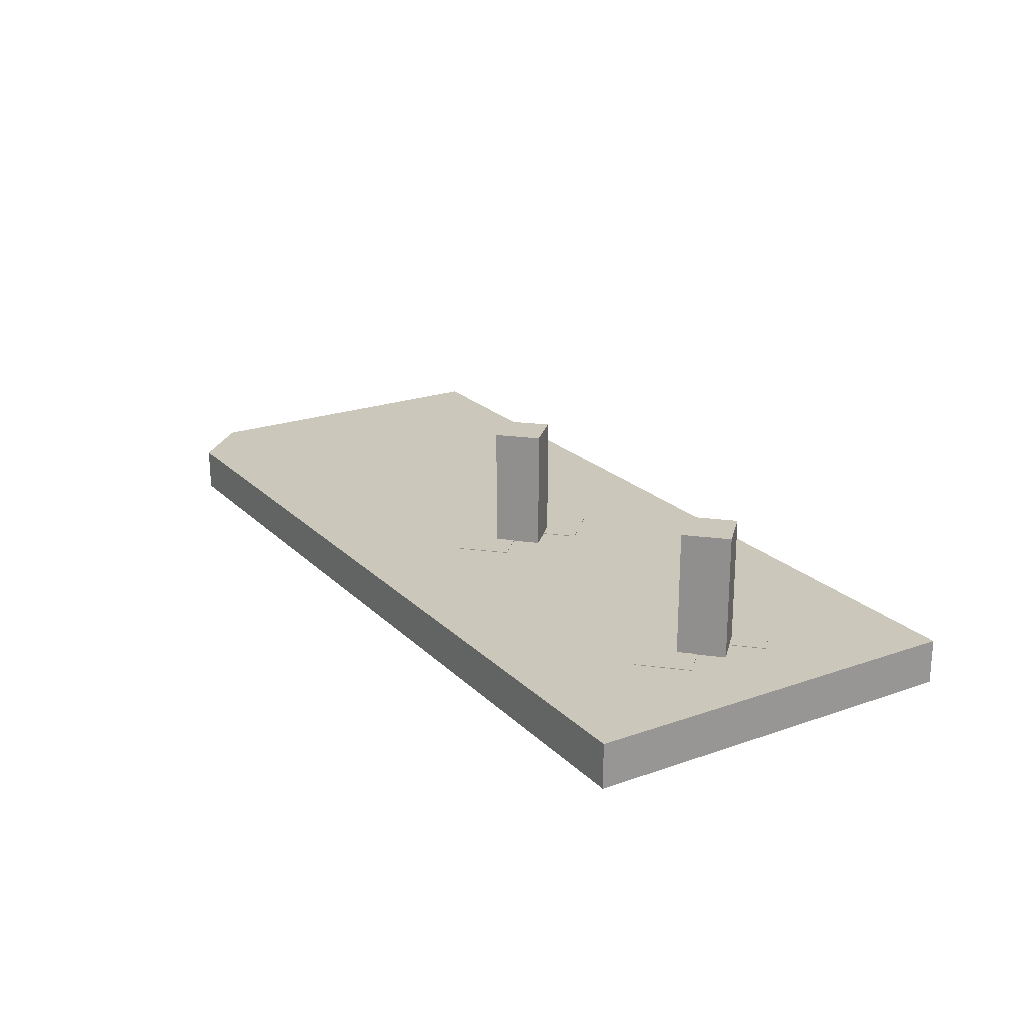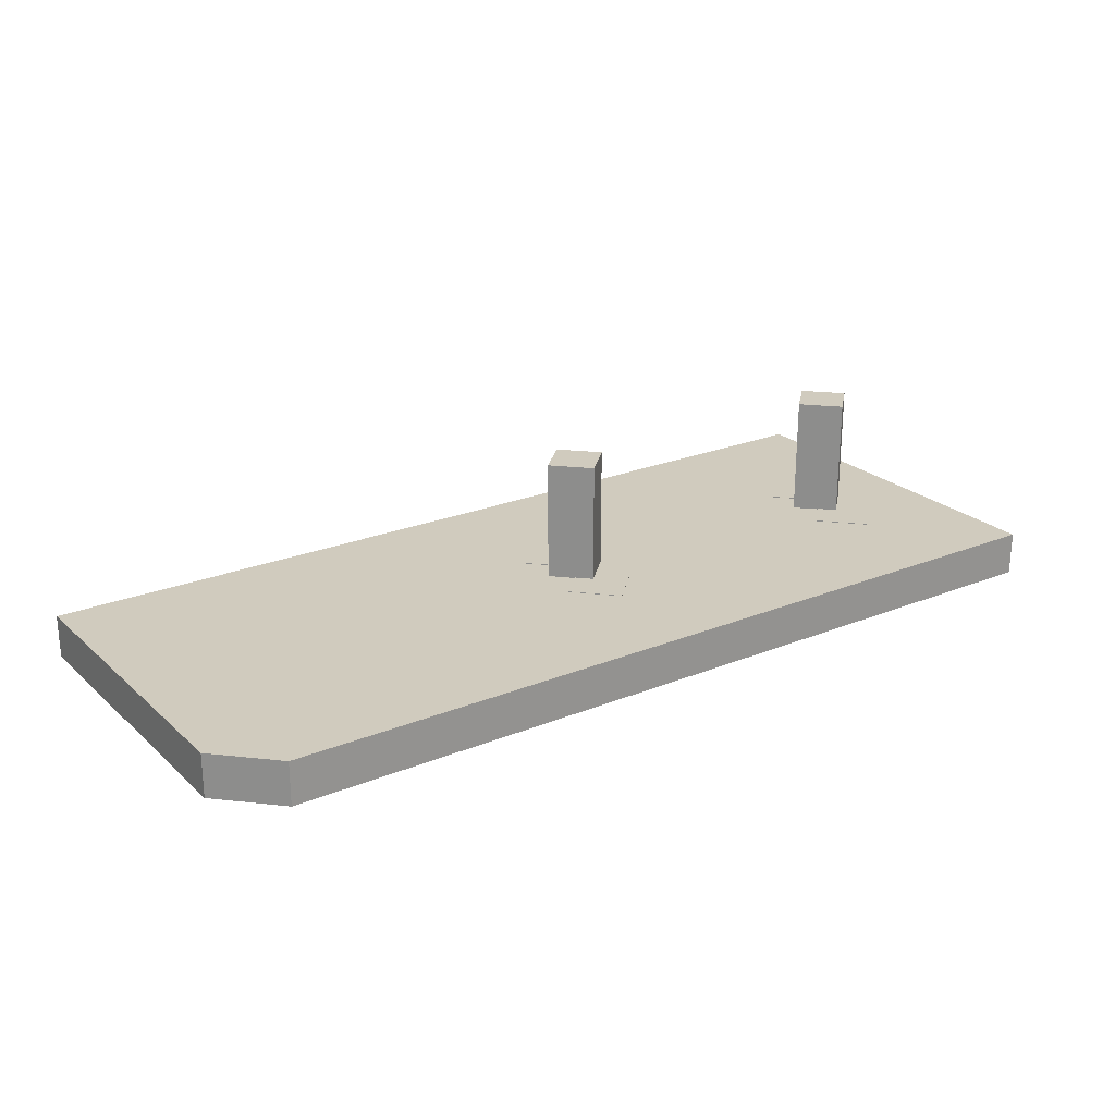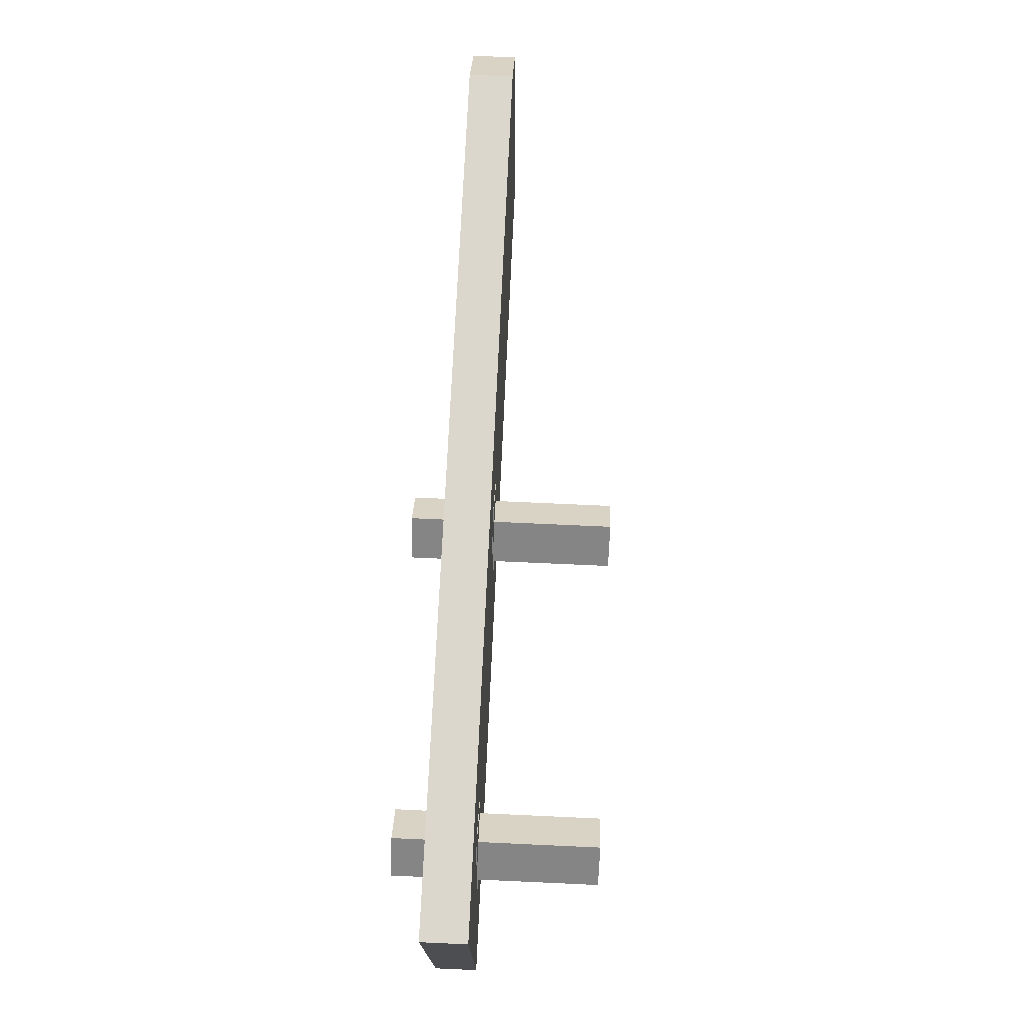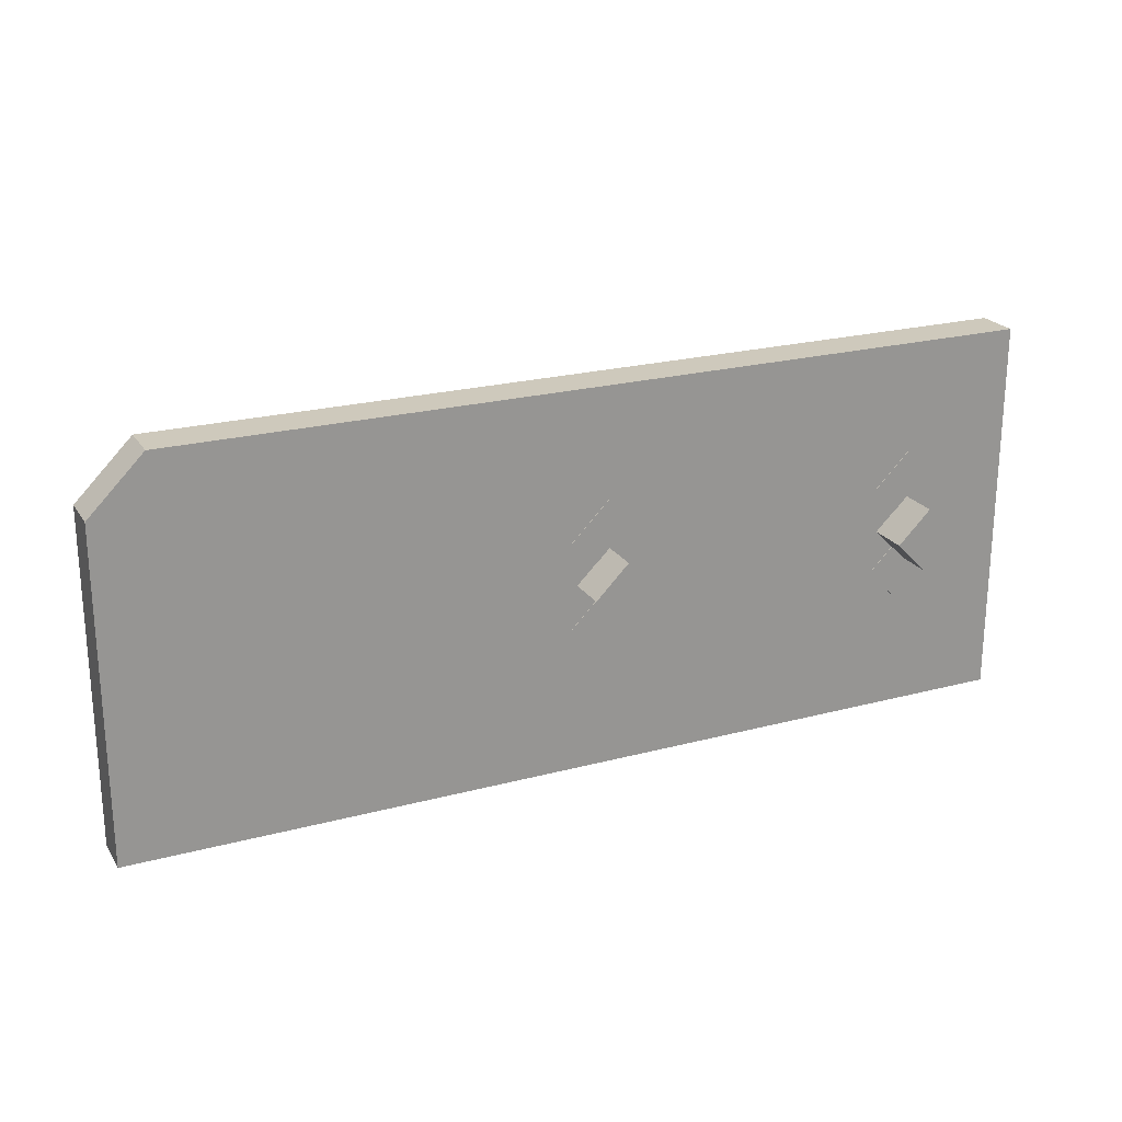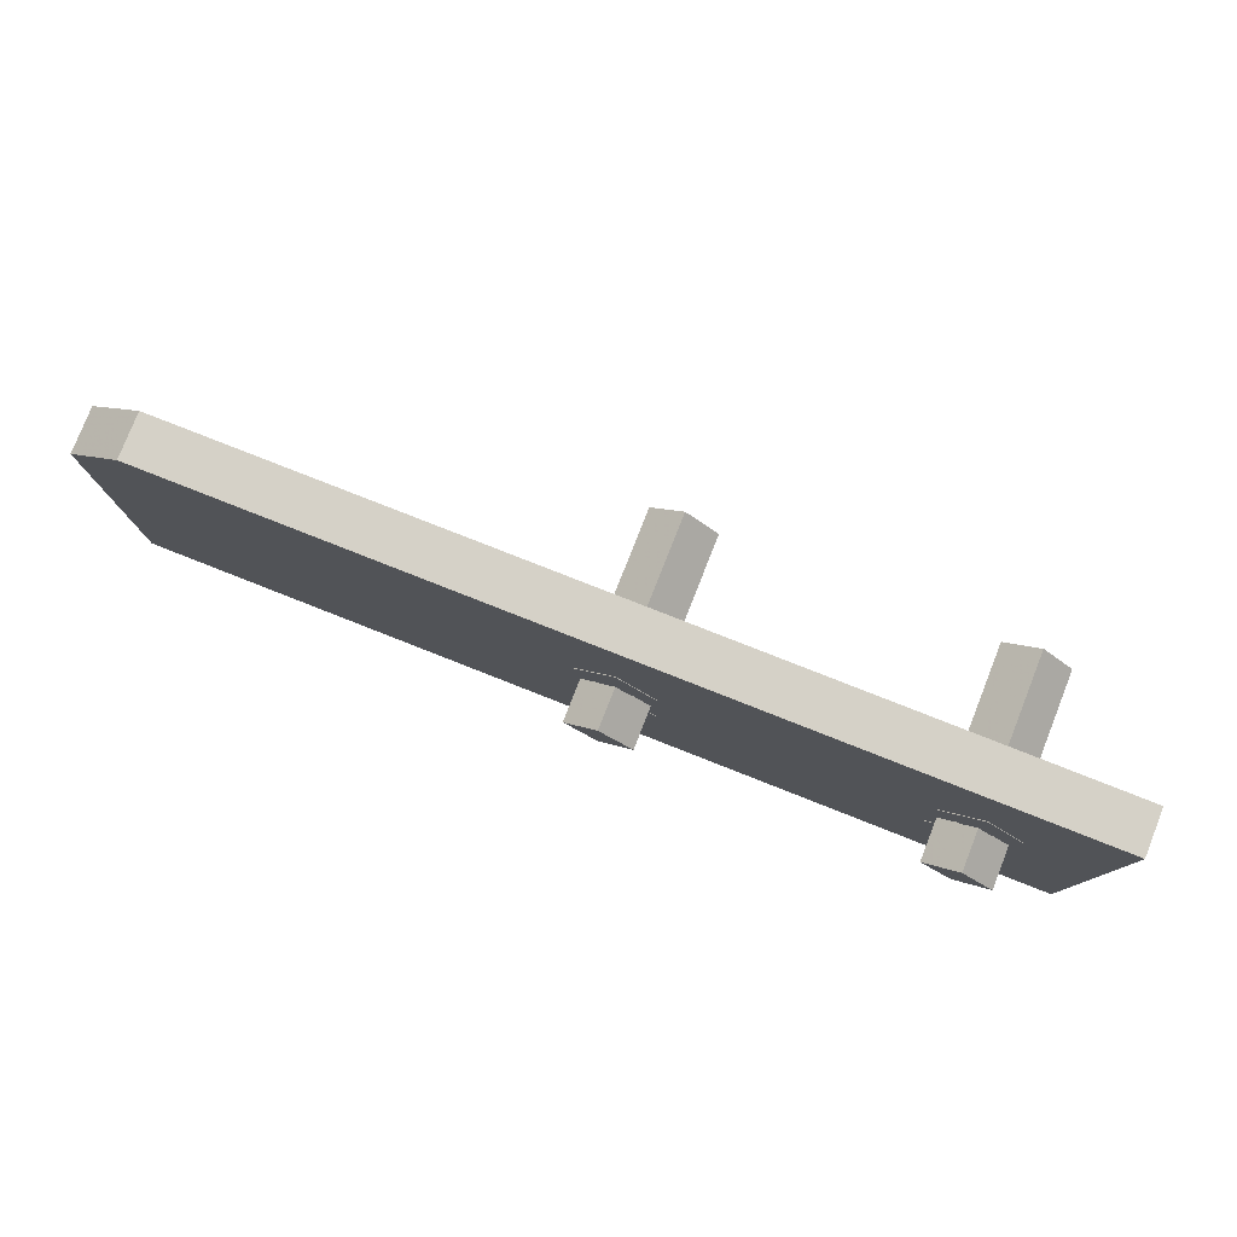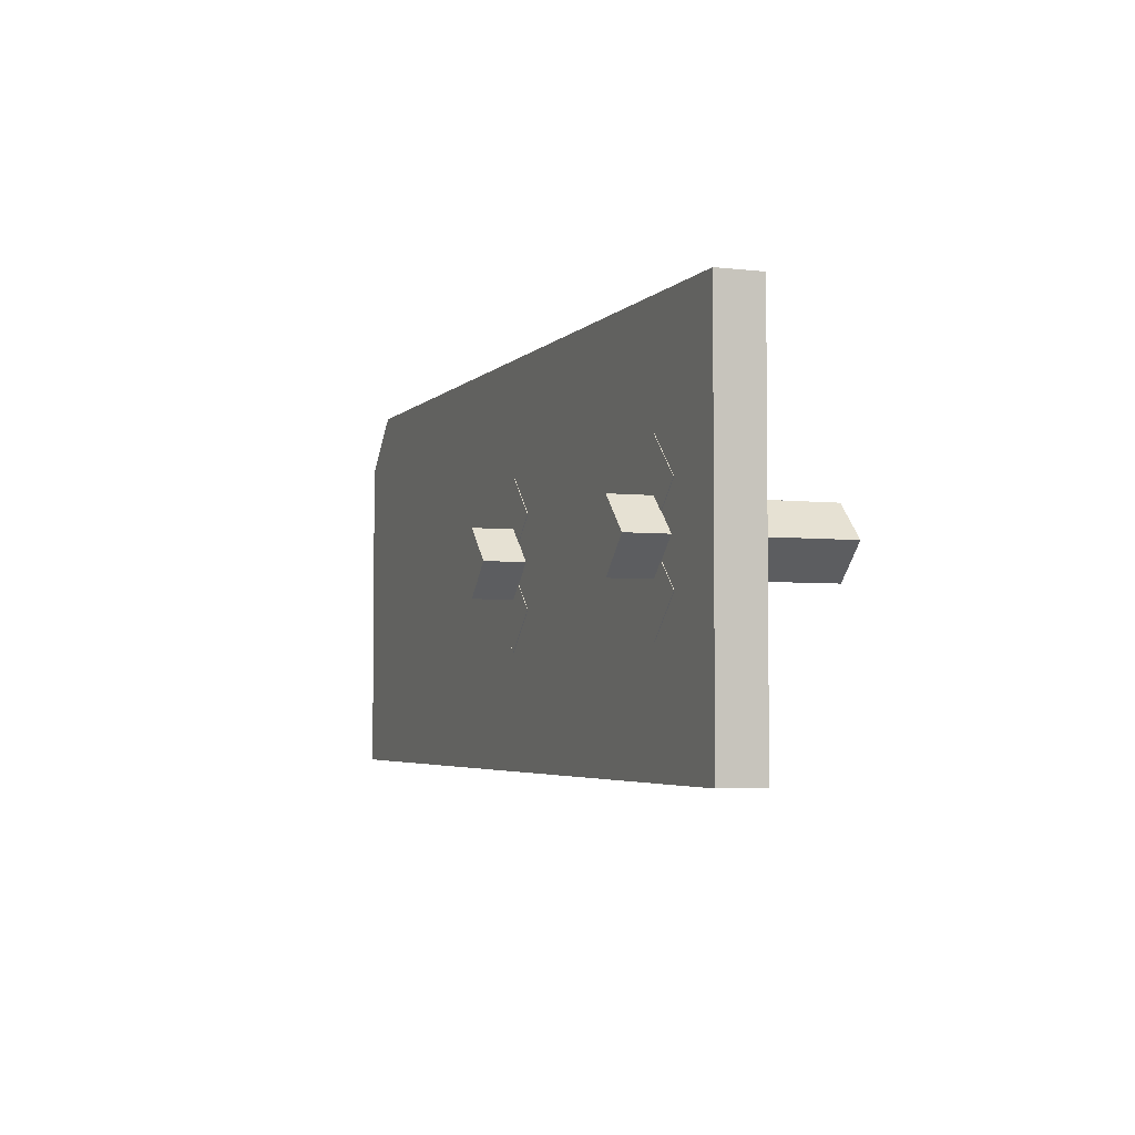
<metadata>
{"format":"obj","ext":"obj","renderer":"f3d","projection":"perspective","resolution":1024,"background":"white","views":[{"elev":21.7,"azim":-121.7,"up":"+Z"},{"elev":23.5,"azim":145.5,"up":"+Z"},{"elev":72.9,"azim":-87.4,"up":"+Y"},{"elev":22.5,"azim":155.4,"up":"+Y"},{"elev":79.0,"azim":-158.5,"up":"+Y"},{"elev":-3.9,"azim":-111.0,"up":"+Y"}]}
</metadata>
<code>
g 1042 111558 PL8x70 SCHOT S235JR
v    -125   1.766e+04    2120
v      42.85   1.766e+04    2120
v    -125   1.773e+04    2120
v      32.85   1.773e+04    2120
v      42.85   1.772e+04    2120
v      42.85   1.766e+04    2112
v      42.85   1.772e+04    2112
v      32.85   1.773e+04    2112
v    -125   1.773e+04    2112
v    -125   1.766e+04    2112
f 1 2 5 4 3
f 10 9 8 7 6
f 1 10 6 2
f 3 4 8 9
f 4 5 7 8
f 5 2 6 7
f 1 3 9 10
g L14x16 6     111560
v     -52   1.77e+04    2112
v     -45   1.771e+04    2112
v     -38   1.77e+04    2112
v     -45   1.77e+04    2112
v     -52   1.77e+04    2120
v     -45   1.771e+04    2120
v     -38   1.77e+04    2120
v     -45   1.77e+04    2120
f 11 12 13 14
f 15 18 17 16
f 11 15 16 12
f 12 16 17 13
f 13 17 18 14
f 14 18 15 11
g L14x16 6     111560
v    -112   1.77e+04    2112
v    -105   1.771e+04    2112
v     -98   1.77e+04    2112
v    -105   1.77e+04    2112
v    -112   1.77e+04    2120
v    -105   1.771e+04    2120
v     -98   1.77e+04    2120
v    -105   1.77e+04    2120
f 19 20 21 22
f 23 26 25 24
f 19 23 24 20
f 20 24 25 21
f 21 25 26 22
f 22 26 23 19
g L14x16 6     111560
v     -52   1.769e+04    2112
v     -45   1.77e+04    2112
v     -38   1.769e+04    2112
v     -45   1.768e+04    2112
v     -52   1.769e+04    2120
v     -45   1.77e+04    2120
v     -38   1.769e+04    2120
v     -45   1.768e+04    2120
f 27 28 29 30
f 31 34 33 32
f 27 31 32 28
f 28 32 33 29
f 29 33 34 30
f 30 34 31 27
g L14x16 6     111560
v    -112   1.769e+04    2112
v    -105   1.77e+04    2112
v     -98   1.769e+04    2112
v    -105   1.768e+04    2112
v    -112   1.769e+04    2120
v    -105   1.77e+04    2120
v     -98   1.769e+04    2120
v    -105   1.768e+04    2120
f 35 36 37 38
f 39 42 41 40
f 35 39 40 36
f 36 40 41 37
f 37 41 42 38
f 38 42 39 35
g M12x30 1 0_4017ISO 8.8 111563
v     -51   1.77e+04    2105
v     -45   1.77e+04    2105
v     -39   1.77e+04    2105
v     -45   1.769e+04    2105
v     -51   1.77e+04    2142
v     -45   1.77e+04    2142
v     -39   1.77e+04    2142
v     -45   1.769e+04    2142
f 43 44 45 46
f 47 50 49 48
f 43 47 48 44
f 44 48 49 45
f 45 49 50 46
f 46 50 47 43
g M12x30 1 0_4017ISO 8.8 111563
v    -111   1.77e+04    2105
v    -105   1.77e+04    2105
v     -99   1.77e+04    2105
v    -105   1.769e+04    2105
v    -111   1.77e+04    2142
v    -105   1.77e+04    2142
v     -99   1.77e+04    2142
v    -105   1.769e+04    2142
f 51 52 53 54
f 55 58 57 56
f 51 55 56 52
f 52 56 57 53
f 53 57 58 54
f 54 58 55 51

</code>
